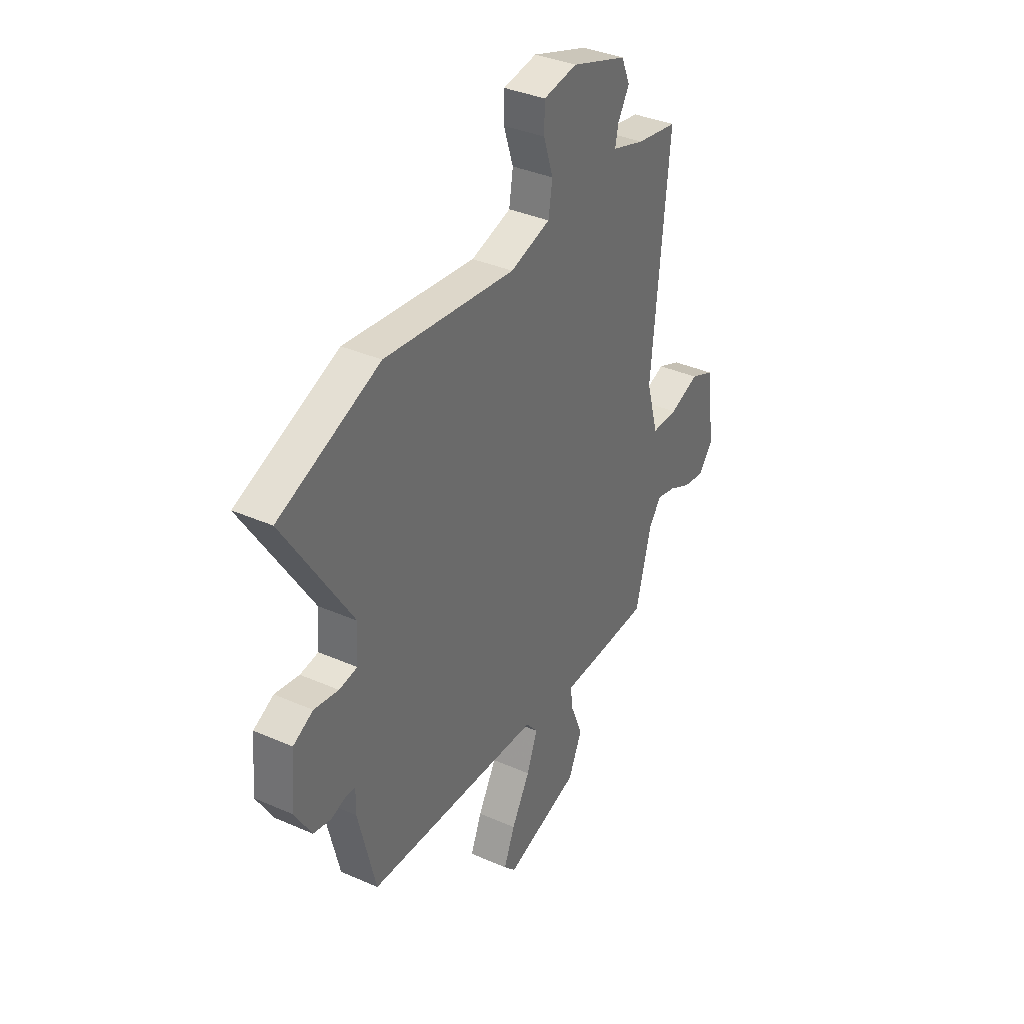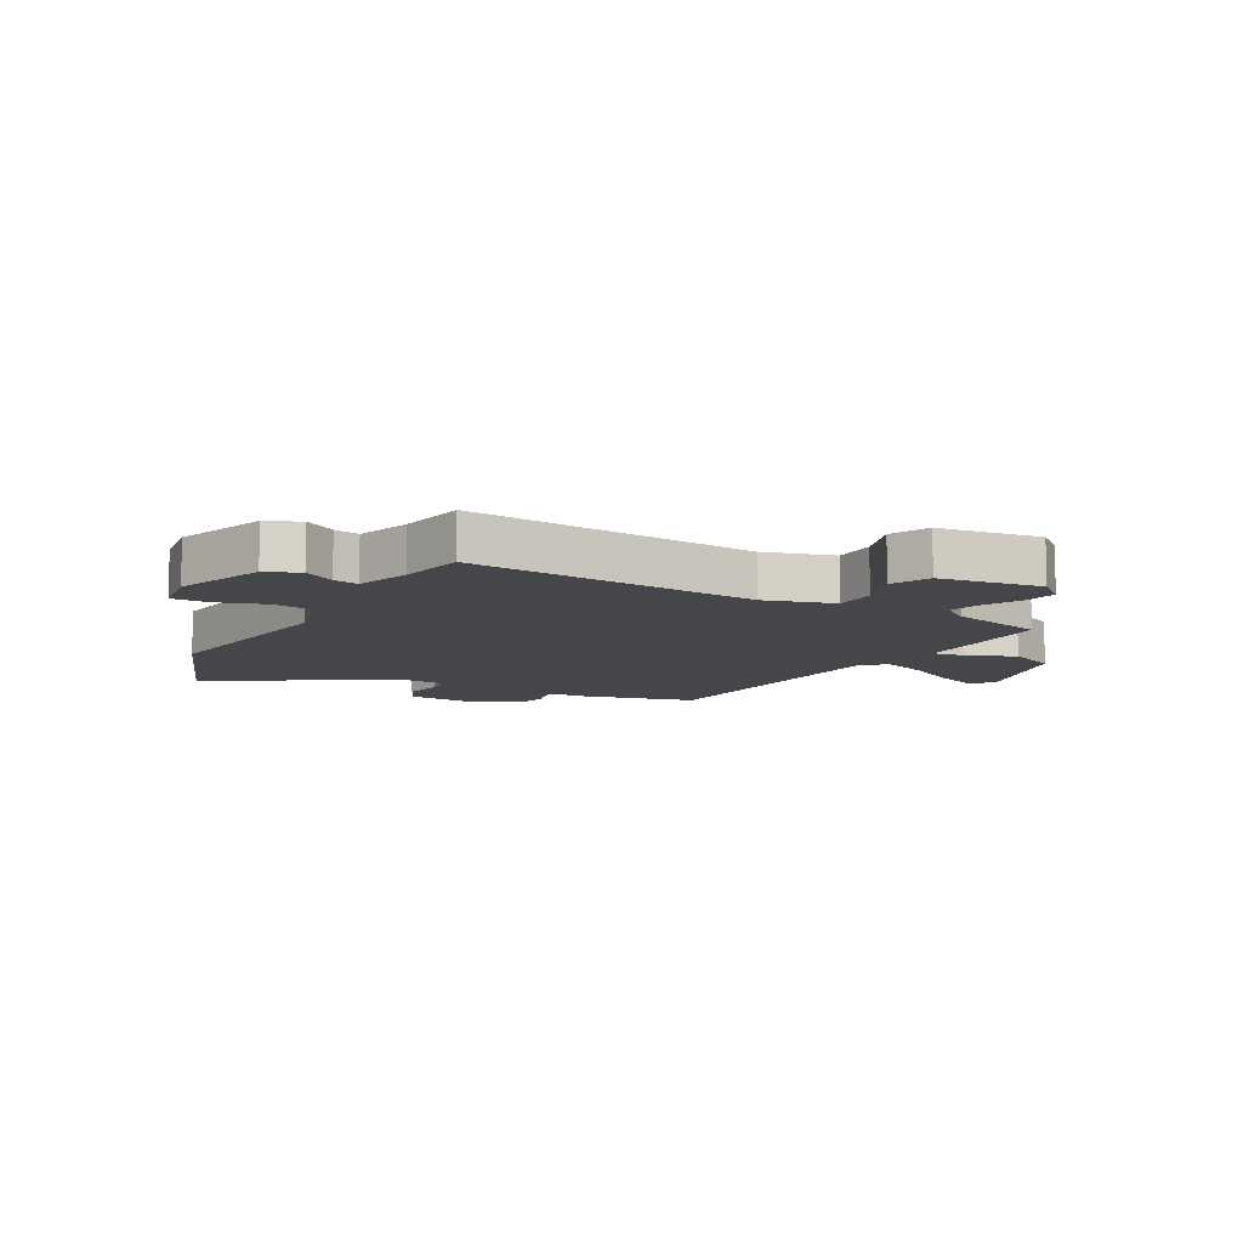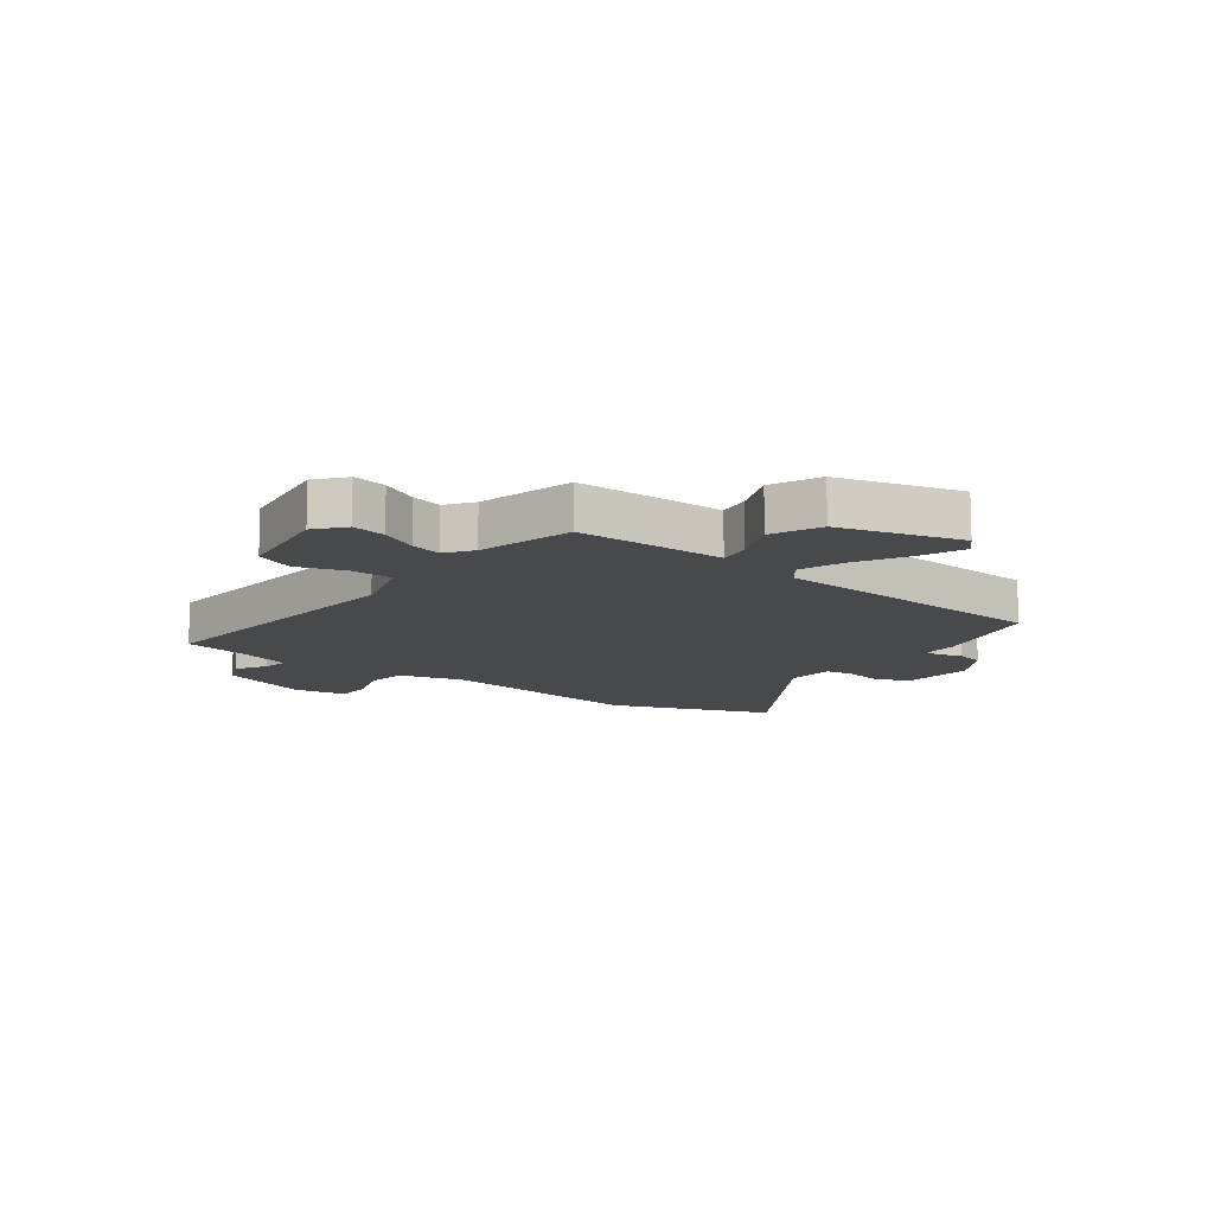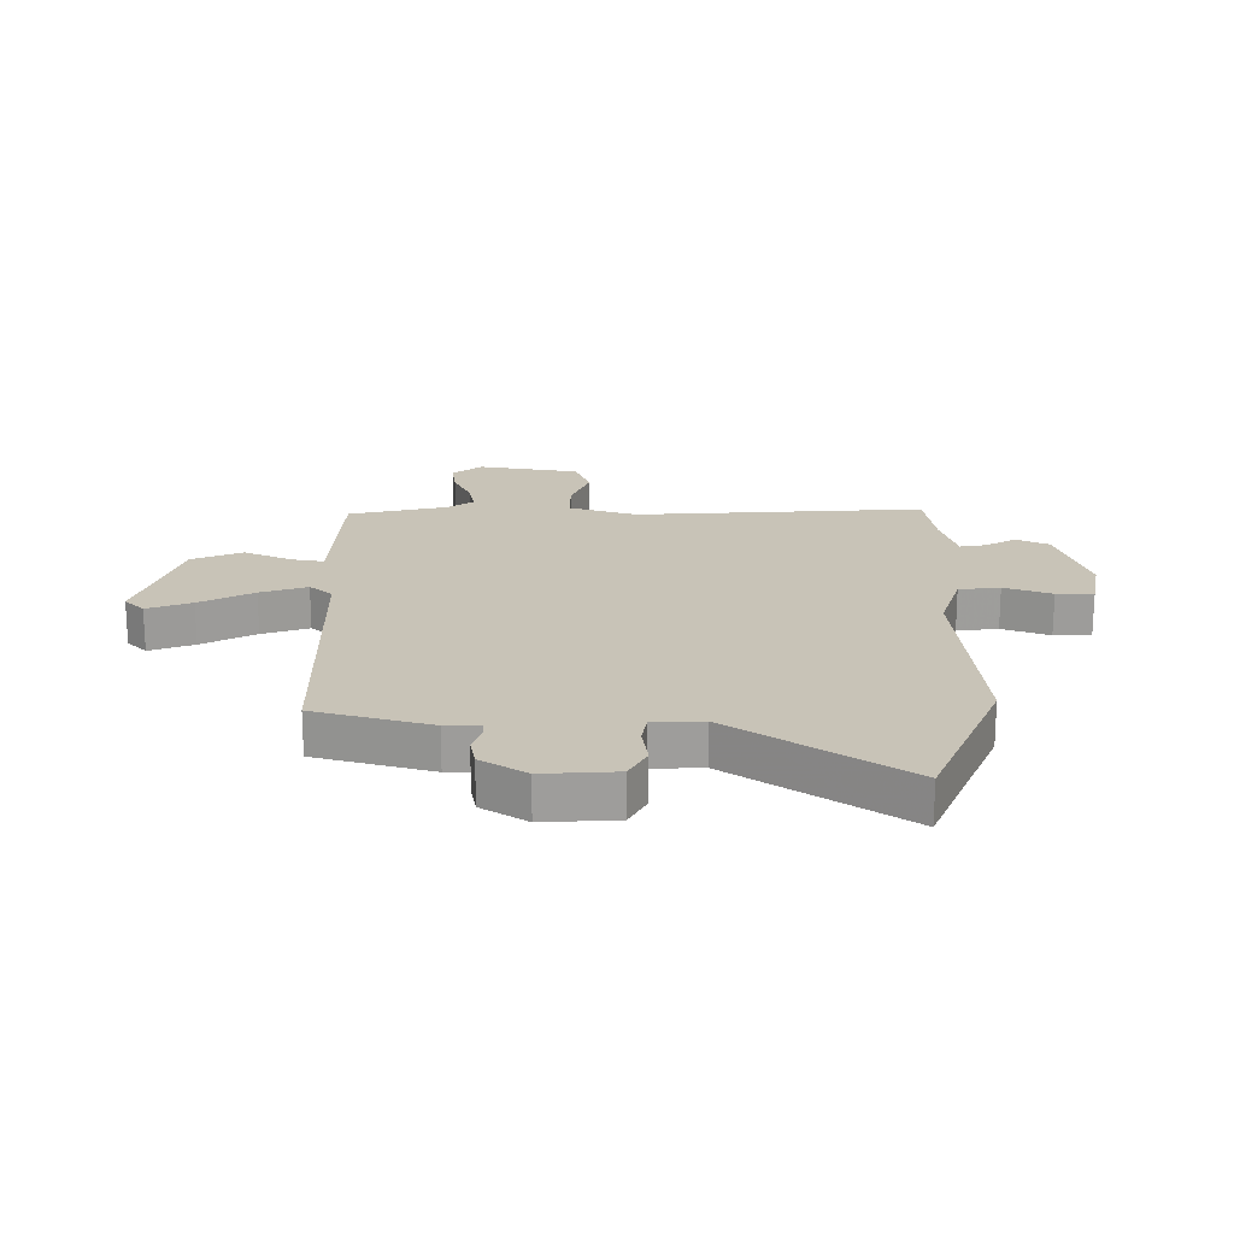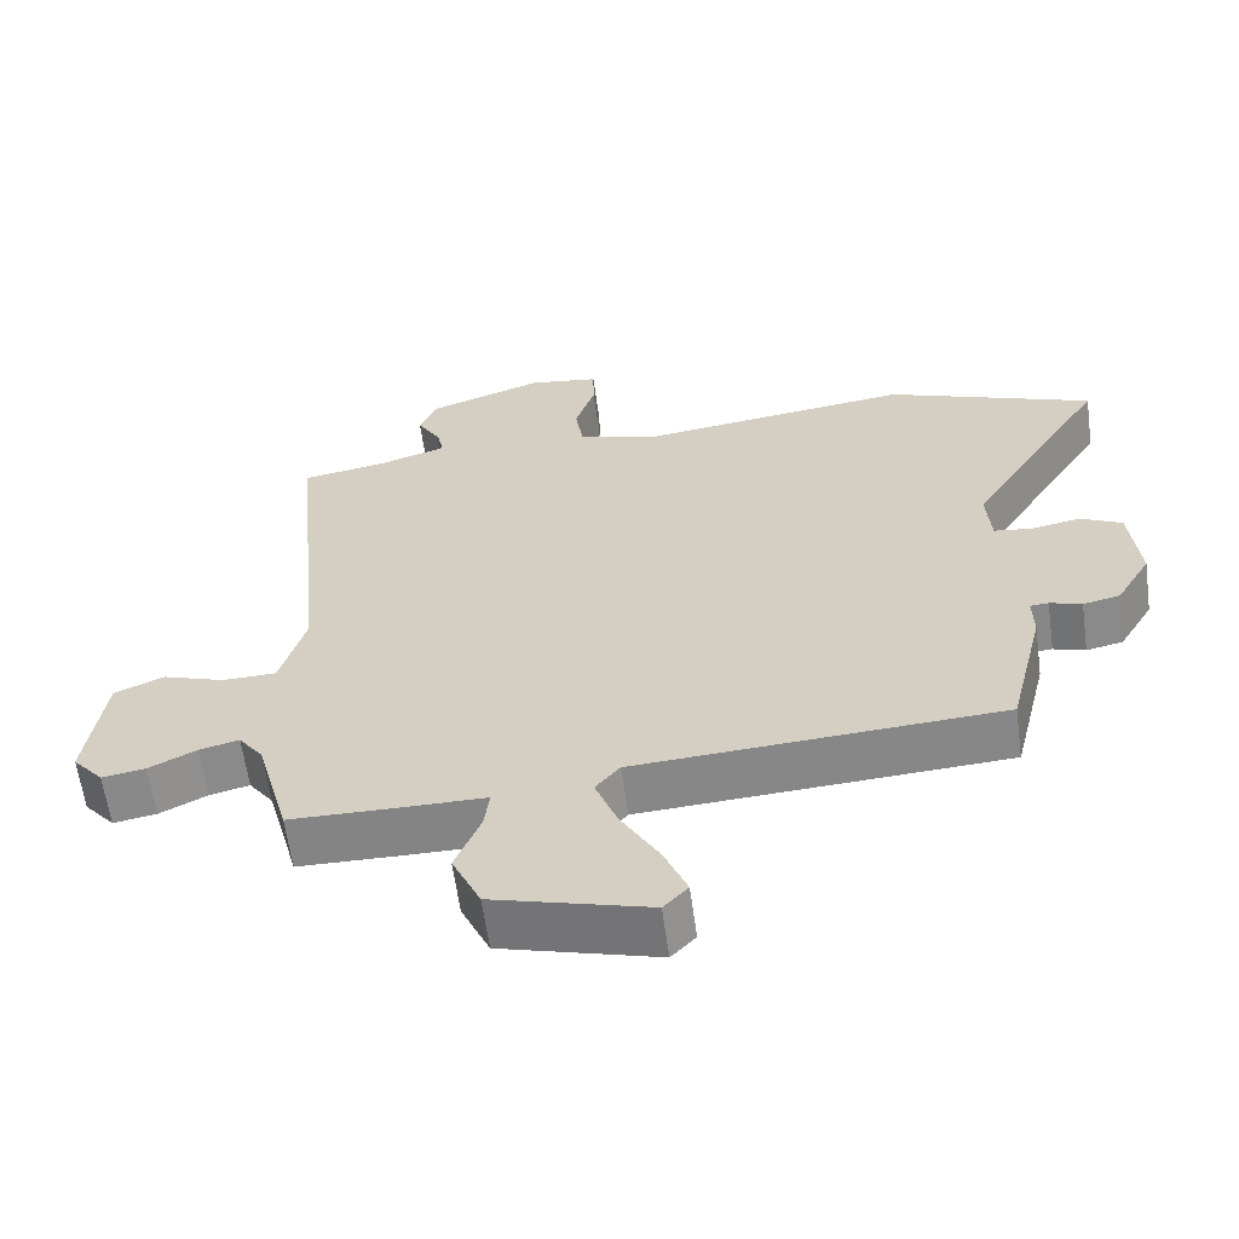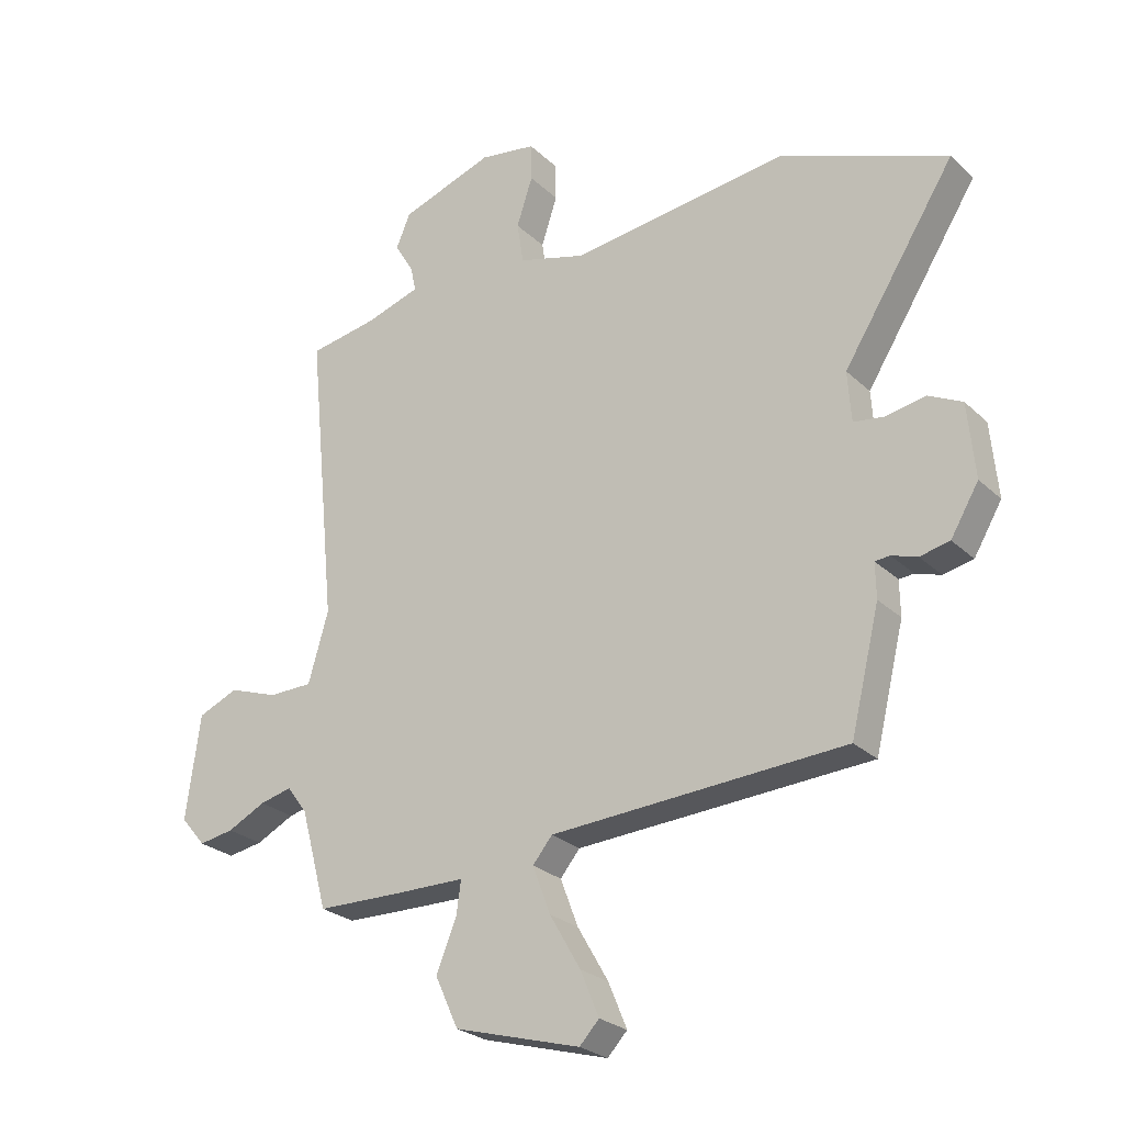
<metadata>
{"format":"obj","ext":"obj","renderer":"f3d","projection":"perspective","resolution":1024,"background":"white","views":[{"elev":36.4,"azim":-60.2,"up":"+Z"},{"elev":-9.7,"azim":61.0,"up":"+Y"},{"elev":-12.4,"azim":143.3,"up":"+Y"},{"elev":19.7,"azim":-87.9,"up":"+Y"},{"elev":-61.6,"azim":-172.2,"up":"+Z"},{"elev":-25.8,"azim":-145.2,"up":"+Z"}]}
</metadata>
<code>
v -0.481 0.07 -0.442
v -0.53 0.07 -0.242
v -0.529 0.07 -0.183
v -0.554 0.07 -0.181
v -0.597 0.07 -0.195
v -0.647 0.07 -0.184
v -0.694 0.07 -0.105
v -0.682 0.07 0.02
v -0.626 0.07 0.048
v -0.558 0.07 0.036
v -0.507 0.07 0.043
v -0.501 0.07 0.128
v -0.69 0.07 0.426
v -0.408 0.07 0.535
v -0.04 0.07 0.49
v 0.073 0.07 0.522
v 0.084 0.07 0.592
v 0.057 0.07 0.674
v 0.058 0.07 0.737
v 0.153 0.07 0.752
v 0.31 0.07 0.698
v 0.334 0.07 0.641
v 0.302 0.07 0.588
v 0.293 0.07 0.545
v 0.385 0.07 0.516
v 0.501 0.07 0.496
v 0.452 0.07 -0.001
v 0.486 0.07 -0.119
v 0.56 0.07 -0.12
v 0.644 0.07 -0.091
v 0.711 0.07 -0.12
v 0.735 0.07 -0.295
v 0.693 0.07 -0.344
v 0.634 0.07 -0.334
v 0.57 0.07 -0.302
v 0.516 0.07 -0.289
v 0.482 0.07 -0.335
v 0.437 0.07 -0.501
v 0.295 0.07 -0.504
v 0.176 0.07 -0.505
v 0.184 0.07 -0.561
v 0.218 0.07 -0.644
v 0.179 0.07 -0.729
v -0.033 0.07 -0.789
v -0.066 0.07 -0.754
v -0.035 0.07 -0.679
v 0.017 0.07 -0.589
v 0.047 0.07 -0.51
v 0.014 0.07 -0.47
v -0.481 0 -0.442
v -0.53 0 -0.242
v -0.529 0 -0.183
v -0.554 0 -0.181
v -0.597 0 -0.195
v -0.647 0 -0.184
v -0.694 0 -0.105
v -0.682 0 0.02
v -0.626 0 0.048
v -0.558 0 0.036
v -0.507 0 0.043
v -0.501 0 0.128
v -0.69 0 0.426
v -0.408 0 0.535
v -0.04 0 0.49
v 0.073 0 0.522
v 0.084 0 0.592
v 0.057 0 0.674
v 0.058 0 0.737
v 0.153 0 0.752
v 0.31 0 0.698
v 0.334 0 0.641
v 0.302 0 0.588
v 0.293 0 0.545
v 0.385 0 0.516
v 0.501 0 0.496
v 0.452 0 -0.001
v 0.486 0 -0.119
v 0.56 0 -0.12
v 0.644 0 -0.091
v 0.711 0 -0.12
v 0.735 0 -0.295
v 0.693 0 -0.344
v 0.634 0 -0.334
v 0.57 0 -0.302
v 0.516 0 -0.289
v 0.482 0 -0.335
v 0.437 0 -0.501
v 0.295 0 -0.504
v 0.176 0 -0.505
v 0.184 0 -0.561
v 0.218 0 -0.644
v 0.179 0 -0.729
v -0.033 0 -0.789
v -0.066 0 -0.754
v -0.035 0 -0.679
v 0.017 0 -0.589
v 0.047 0 -0.51
v 0.014 0 -0.47
f 44 45 46 47
f 44 47 48
f 41 42 43 44
f 40 41 44 48
f 37 38 39 40
f 36 37 40 48
f 32 33 34 35
f 32 35 36
f 29 30 31 32
f 28 29 32 36
f 27 28 36 48
f 25 26 27 48
f 20 21 22 23
f 20 23 24
f 17 18 19 20
f 16 17 20 24
f 15 16 24 25
f 12 13 14 15
f 11 12 15 25
f 7 8 9 10
f 7 10 11
f 4 5 6 7
f 3 4 7 11
f 49 1 2 3
f 49 3 11 25
f 25 48 49
f 96 95 94 93
f 97 96 93
f 93 92 91 90
f 97 93 90 89
f 89 88 87 86
f 97 89 86 85
f 84 83 82 81
f 85 84 81
f 81 80 79 78
f 85 81 78 77
f 97 85 77 76
f 97 76 75 74
f 72 71 70 69
f 73 72 69
f 69 68 67 66
f 73 69 66 65
f 74 73 65 64
f 64 63 62 61
f 74 64 61 60
f 59 58 57 56
f 60 59 56
f 56 55 54 53
f 60 56 53 52
f 52 51 50 98
f 74 60 52 98
f 98 97 74
f 1 50 51 2
f 2 51 52 3
f 3 52 53 4
f 4 53 54 5
f 5 54 55 6
f 6 55 56 7
f 7 56 57 8
f 8 57 58 9
f 9 58 59 10
f 10 59 60 11
f 11 60 61 12
f 12 61 62 13
f 13 62 63 14
f 14 63 64 15
f 15 64 65 16
f 16 65 66 17
f 17 66 67 18
f 18 67 68 19
f 19 68 69 20
f 20 69 70 21
f 21 70 71 22
f 22 71 72 23
f 23 72 73 24
f 24 73 74 25
f 25 74 75 26
f 26 75 76 27
f 27 76 77 28
f 28 77 78 29
f 29 78 79 30
f 30 79 80 31
f 31 80 81 32
f 32 81 82 33
f 33 82 83 34
f 34 83 84 35
f 35 84 85 36
f 36 85 86 37
f 37 86 87 38
f 38 87 88 39
f 39 88 89 40
f 40 89 90 41
f 41 90 91 42
f 42 91 92 43
f 43 92 93 44
f 44 93 94 45
f 45 94 95 46
f 46 95 96 47
f 47 96 97 48
f 48 97 98 49
f 49 98 50 1

</code>
